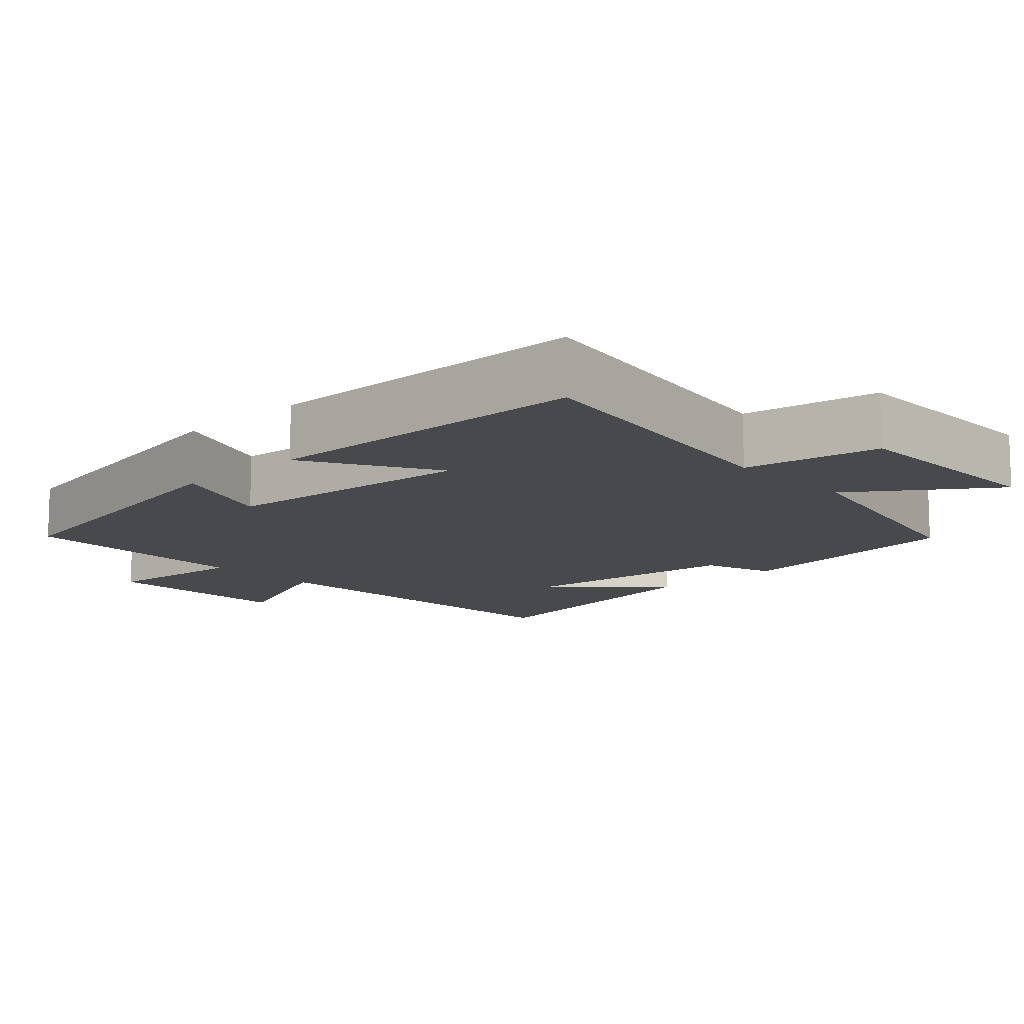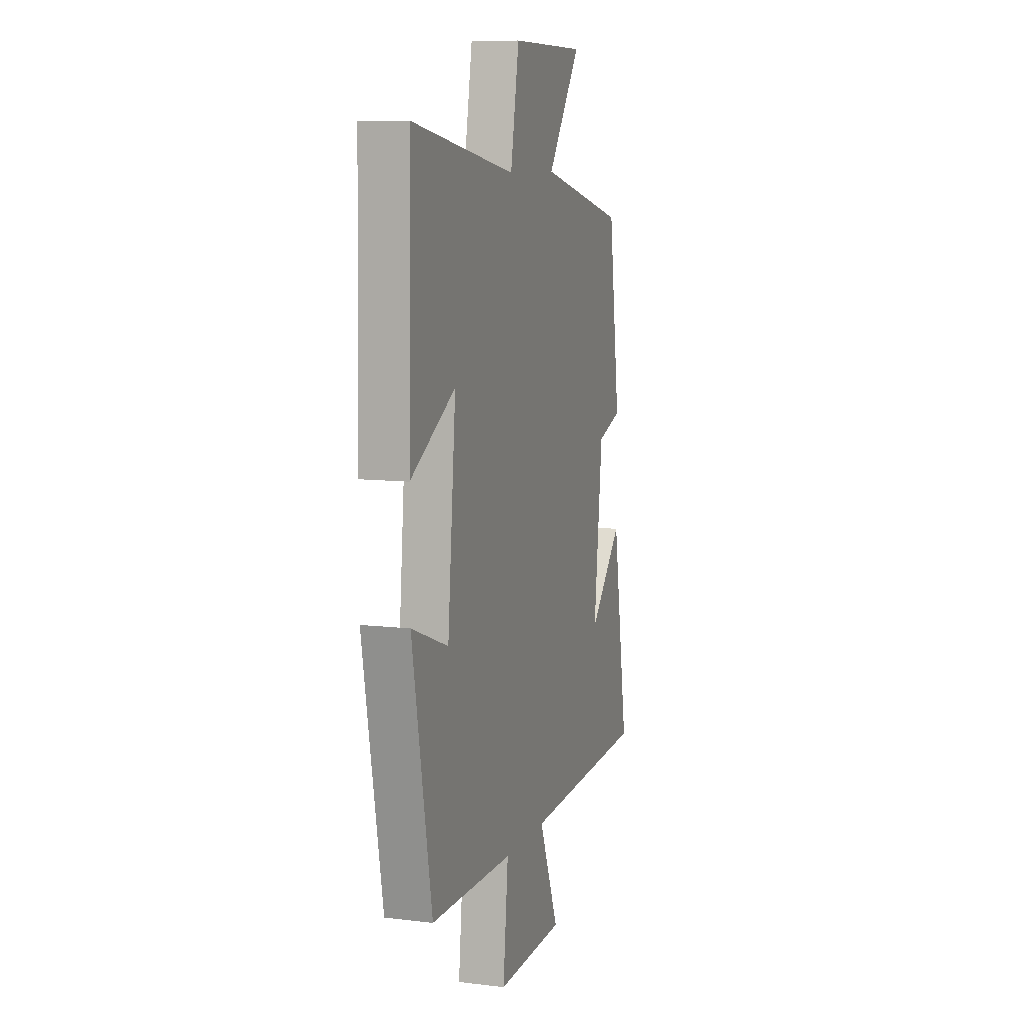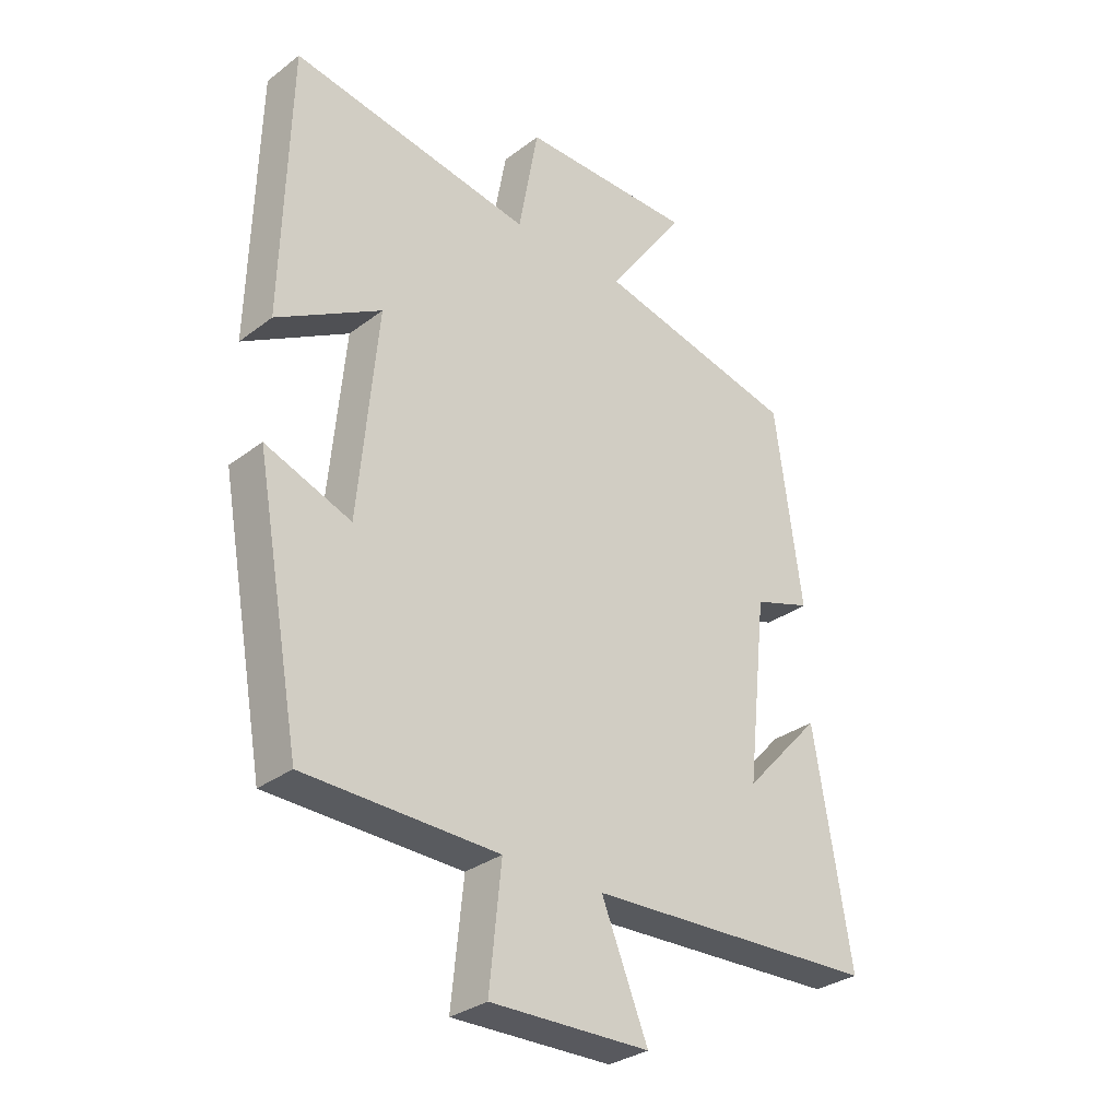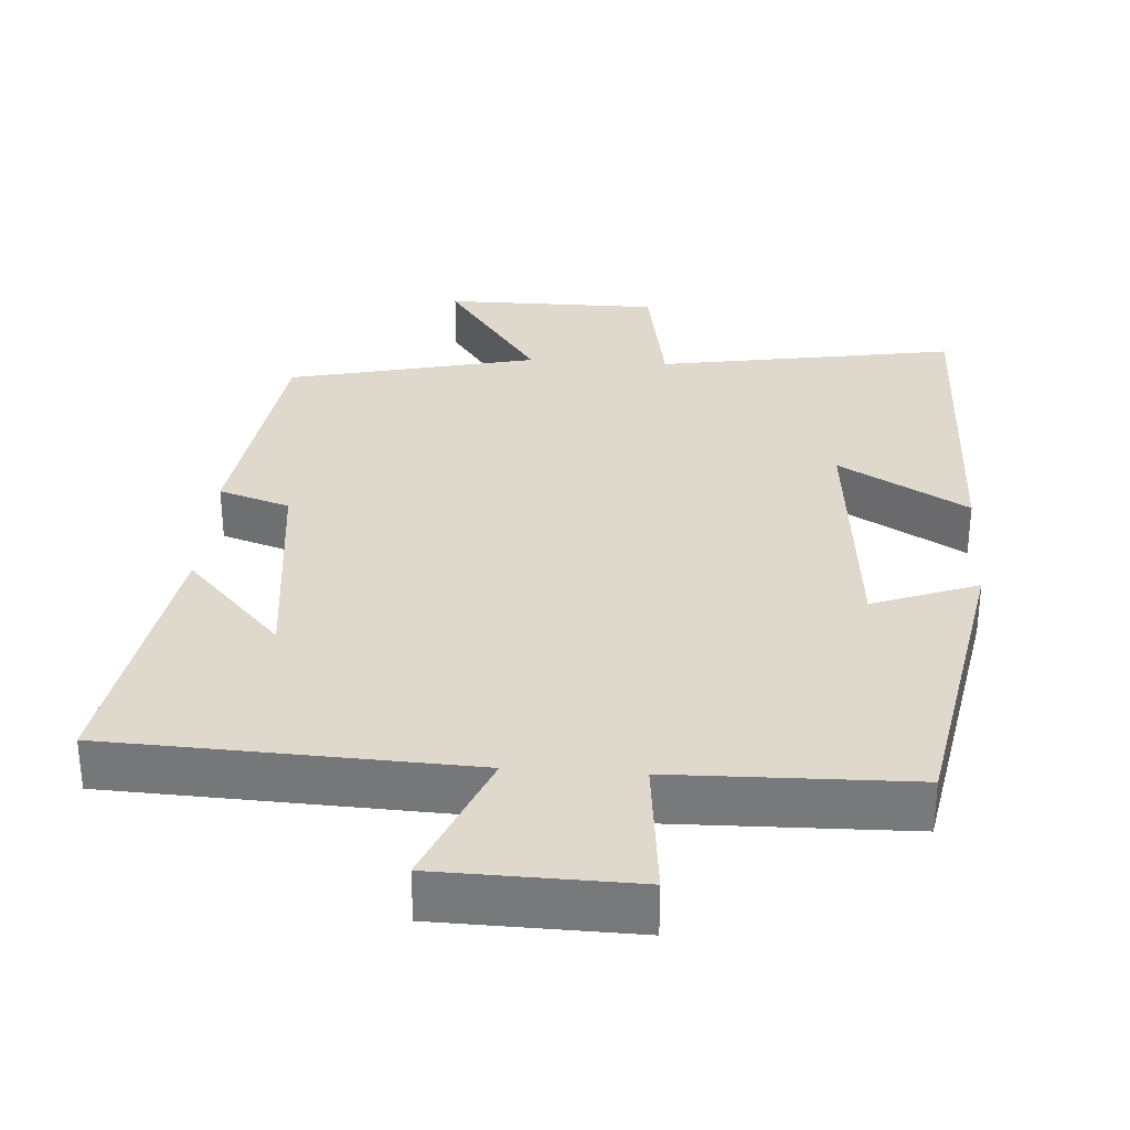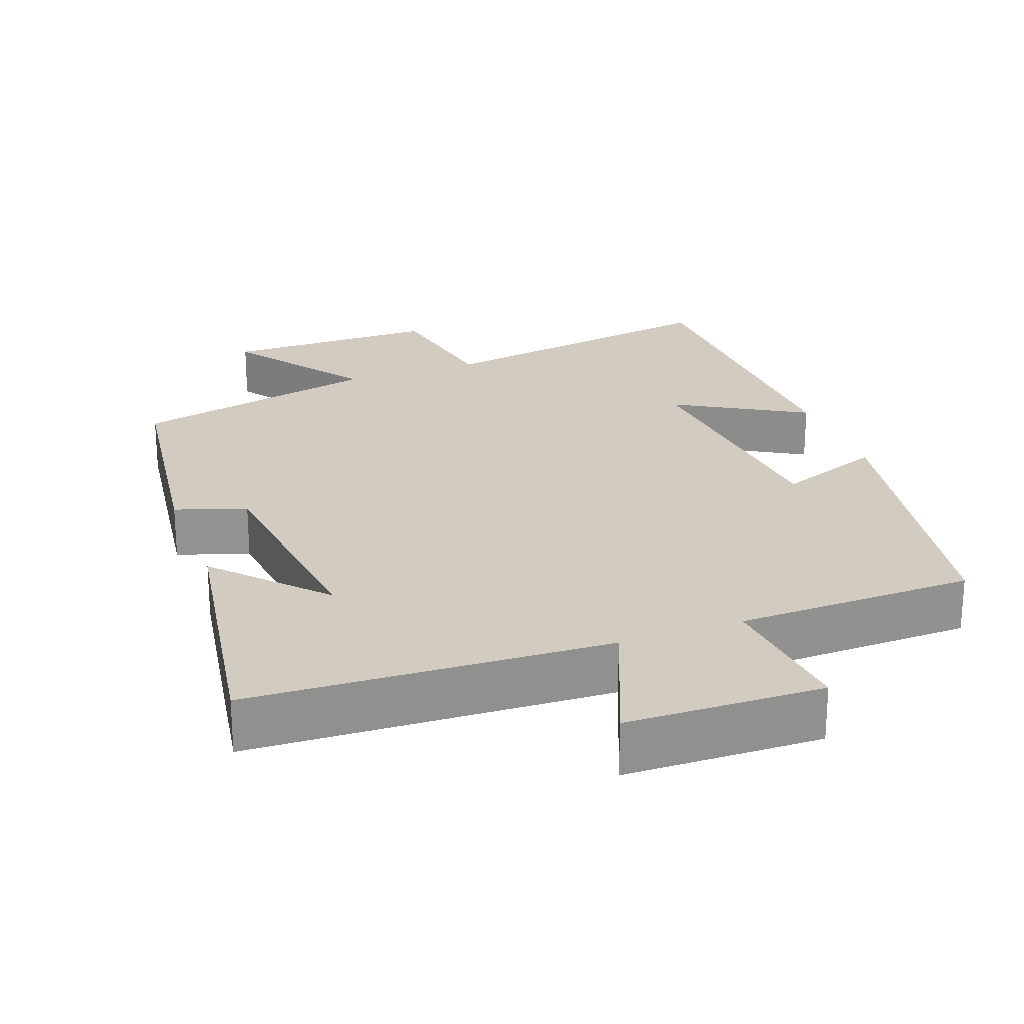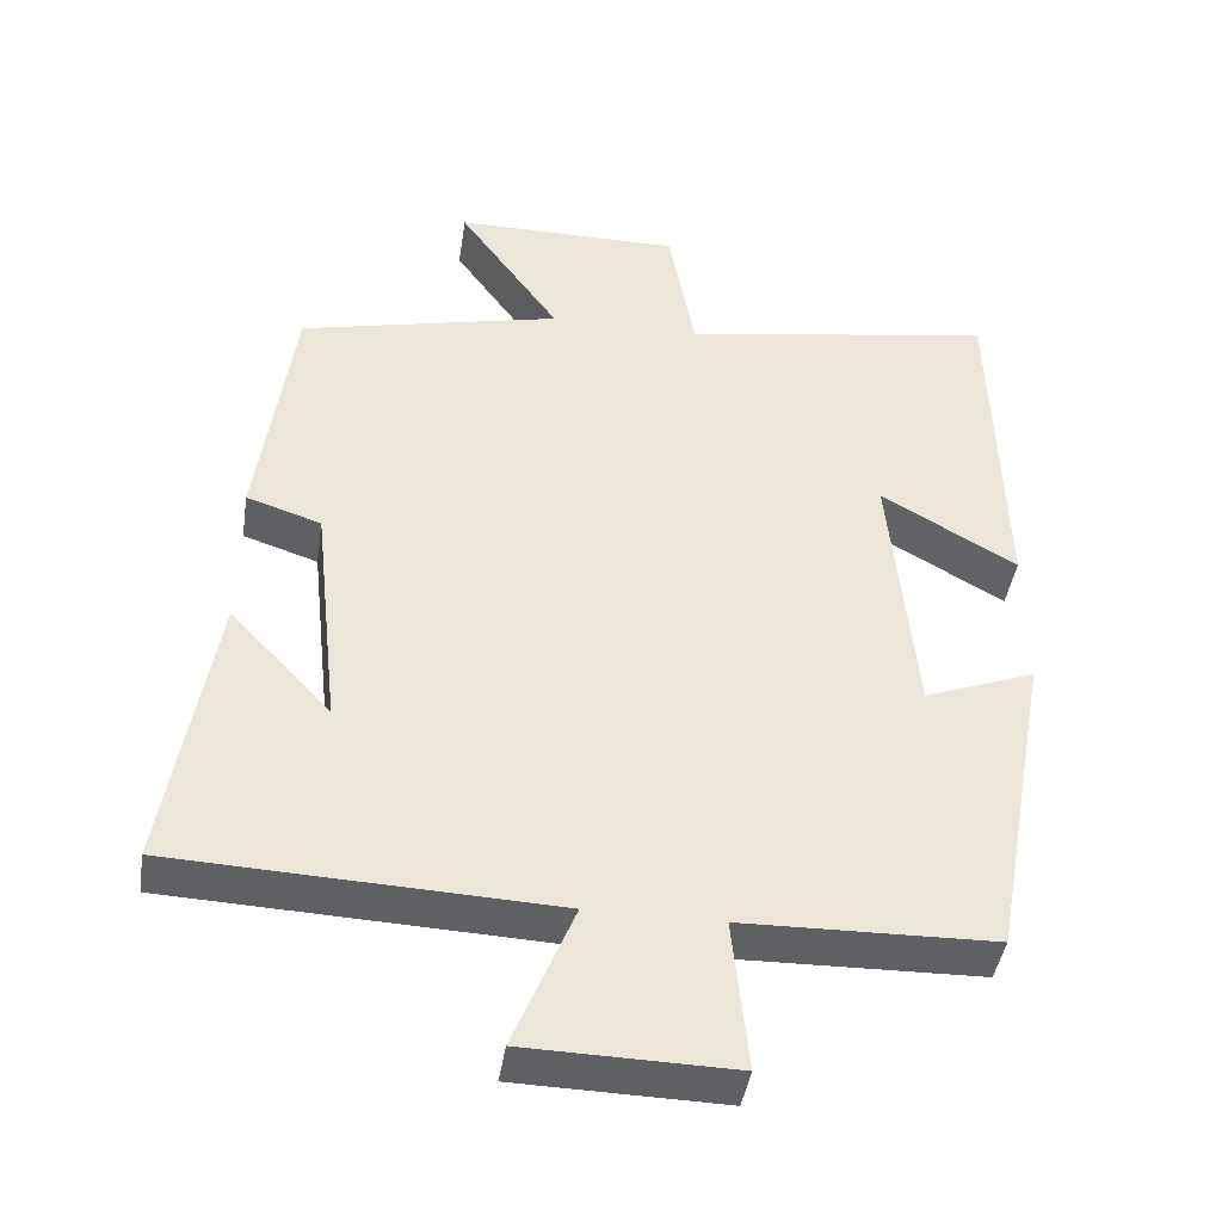
<metadata>
{"format":"obj","ext":"obj","renderer":"f3d","projection":"perspective","resolution":1024,"background":"white","views":[{"elev":-12.1,"azim":-46.7,"up":"+Y"},{"elev":9.2,"azim":-72.1,"up":"+Z"},{"elev":-31.3,"azim":-43.1,"up":"+Z"},{"elev":32.0,"azim":-176.1,"up":"+Y"},{"elev":24.0,"azim":159.7,"up":"+Y"},{"elev":-42.9,"azim":171.5,"up":"+Z"}]}
</metadata>
<code>
v 0.455 0.07 0.422
v 0.5 0.07 0.093
v 0.403 0.07 0.061
v 0.369 0.07 -0.247
v 0.5 0.07 -0.105
v 0.562 0.07 -0.479
v 0.072 0.07 -0.5
v 0.15 0.07 -0.69
v -0.118 0.07 -0.696
v -0.098 0.07 -0.5
v -0.423 0.07 -0.493
v -0.5 0.07 -0.073
v -0.356 0.07 -0.127
v -0.324 0.07 0.219
v -0.5 0.07 0.117
v -0.489 0.07 0.568
v -0.081 0.07 0.5
v -0.048 0.07 0.685
v 0.246 0.07 0.685
v 0.115 0.07 0.5
v 0.455 0 0.422
v 0.5 0 0.093
v 0.403 0 0.061
v 0.369 0 -0.247
v 0.5 0 -0.105
v 0.562 0 -0.479
v 0.072 0 -0.5
v 0.15 0 -0.69
v -0.118 0 -0.696
v -0.098 0 -0.5
v -0.423 0 -0.493
v -0.5 0 -0.073
v -0.356 0 -0.127
v -0.324 0 0.219
v -0.5 0 0.117
v -0.489 0 0.568
v -0.081 0 0.5
v -0.048 0 0.685
v 0.246 0 0.685
v 0.115 0 0.5
f 17 18 19 20
f 17 20 1 2
f 14 15 16 17
f 13 14 17 2
f 10 11 12 13
f 7 8 9 10
f 4 5 6
f 4 6 7 10
f 13 2 3
f 3 4 10 13
f 40 39 38 37
f 22 21 40 37
f 37 36 35 34
f 22 37 34 33
f 33 32 31 30
f 30 29 28 27
f 26 25 24
f 30 27 26 24
f 23 22 33
f 33 30 24 23
f 1 21 22 2
f 2 22 23 3
f 3 23 24 4
f 4 24 25 5
f 5 25 26 6
f 6 26 27 7
f 7 27 28 8
f 8 28 29 9
f 9 29 30 10
f 10 30 31 11
f 11 31 32 12
f 12 32 33 13
f 13 33 34 14
f 14 34 35 15
f 15 35 36 16
f 16 36 37 17
f 17 37 38 18
f 18 38 39 19
f 19 39 40 20
f 20 40 21 1

</code>
